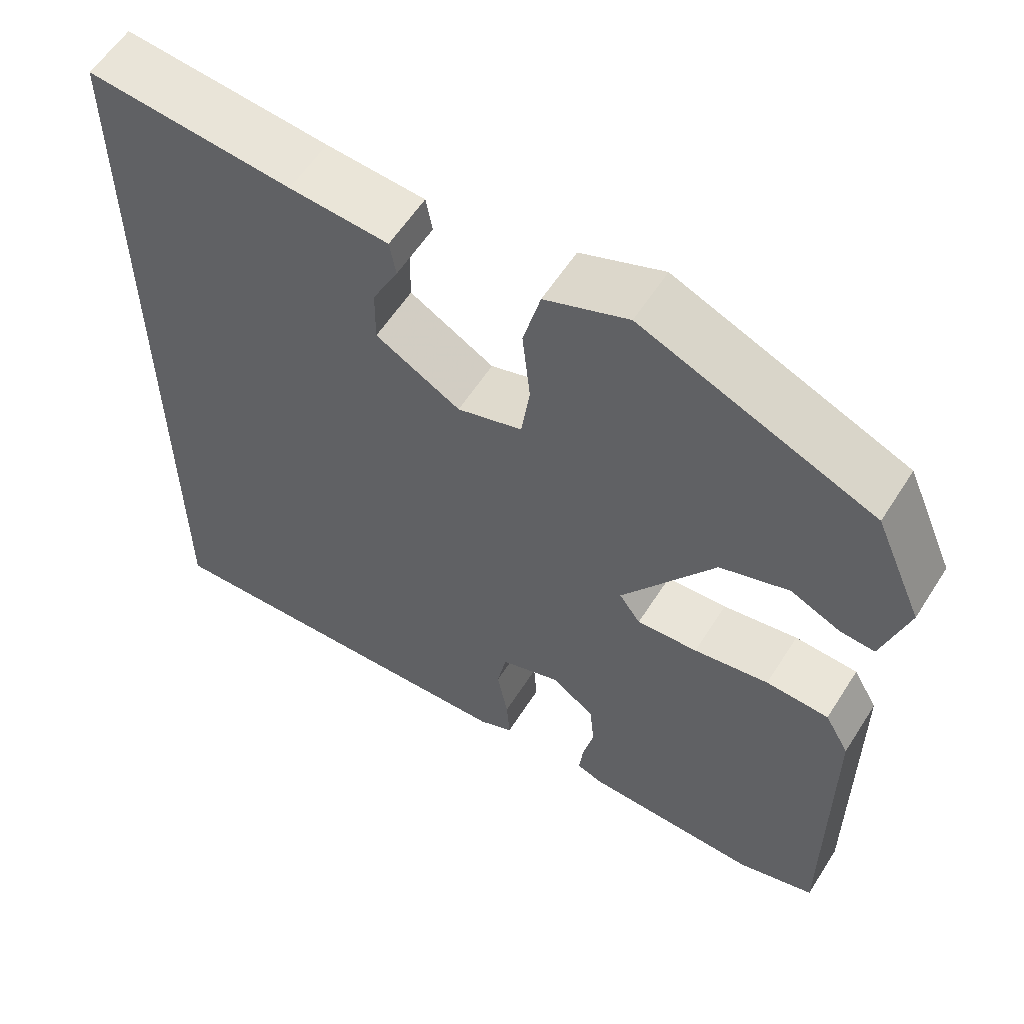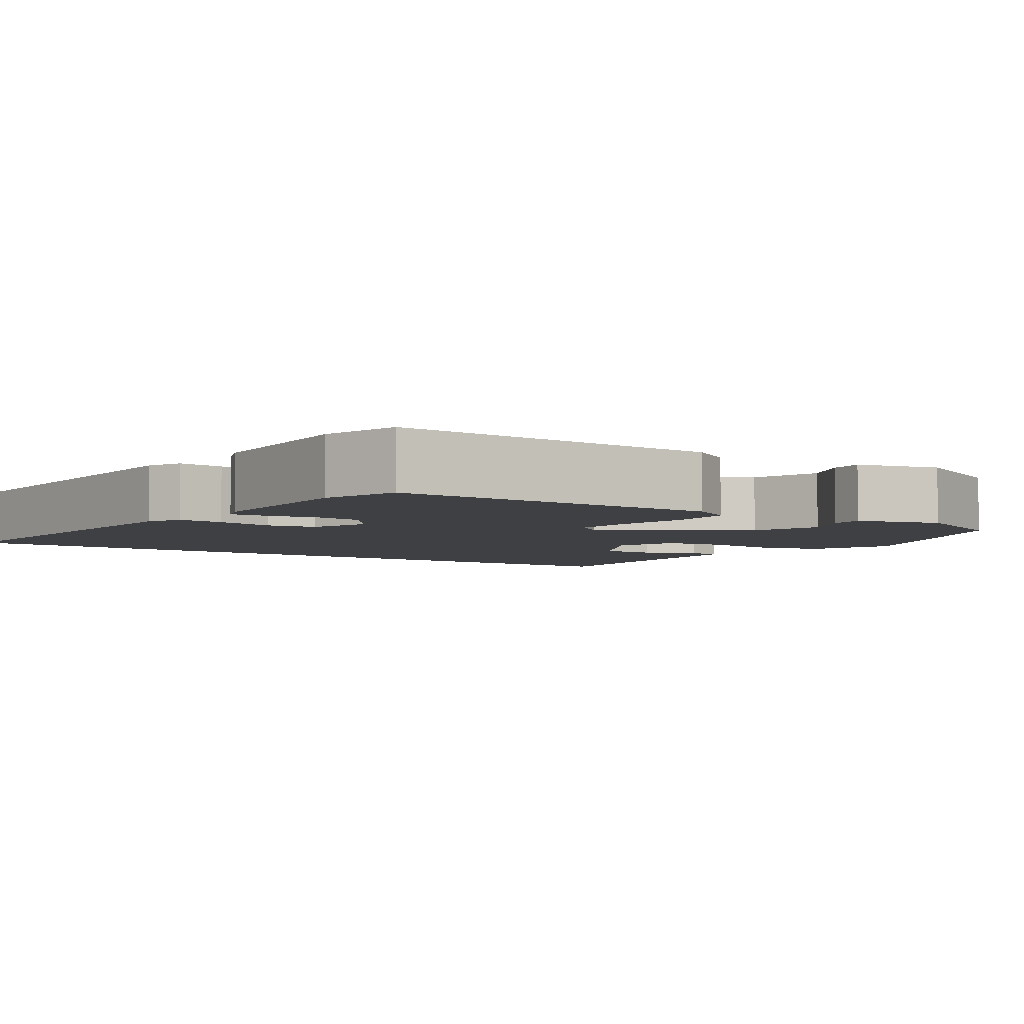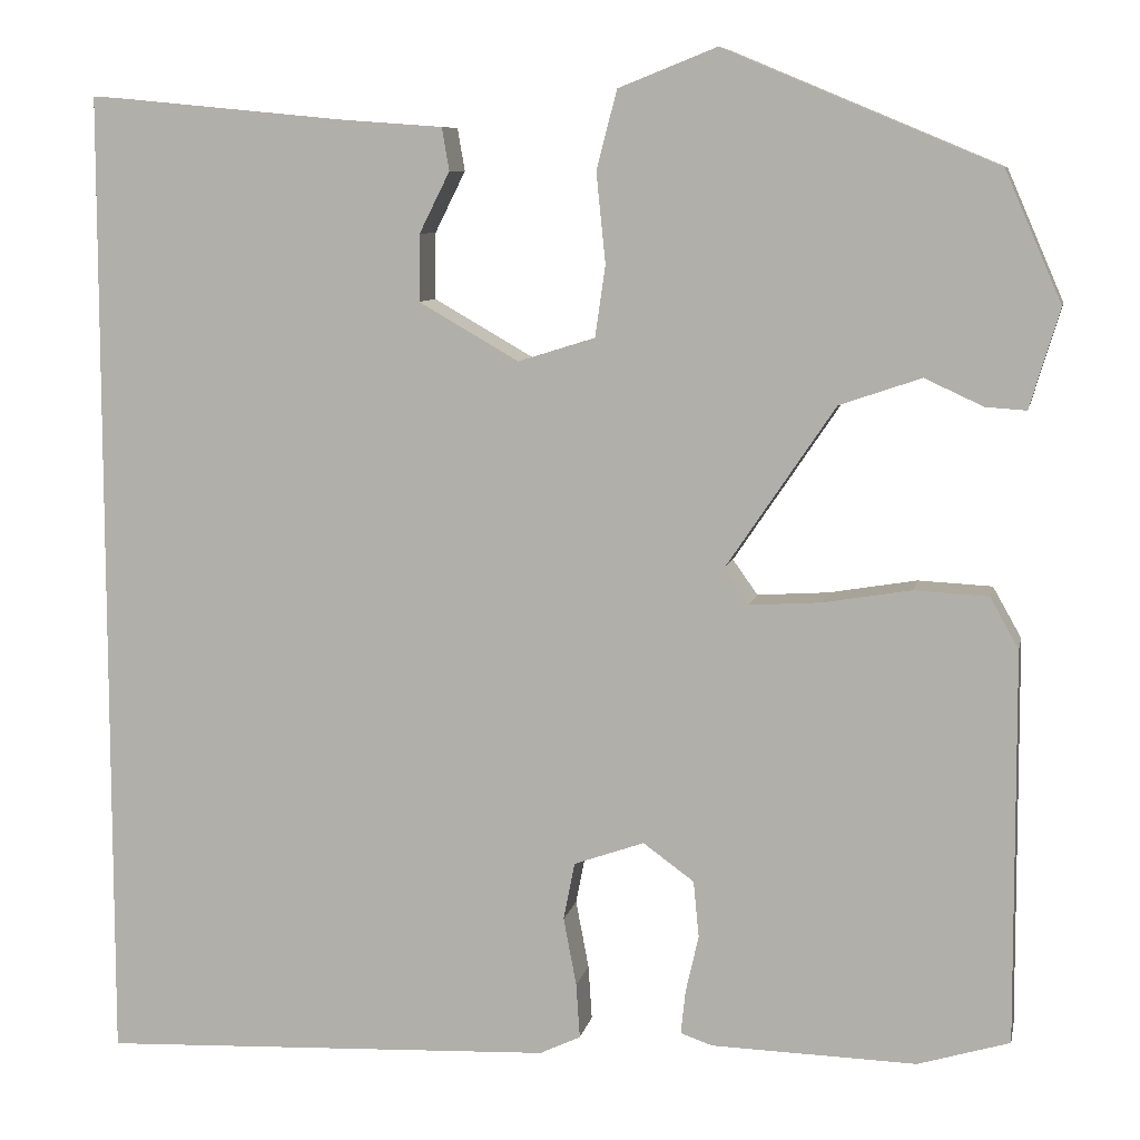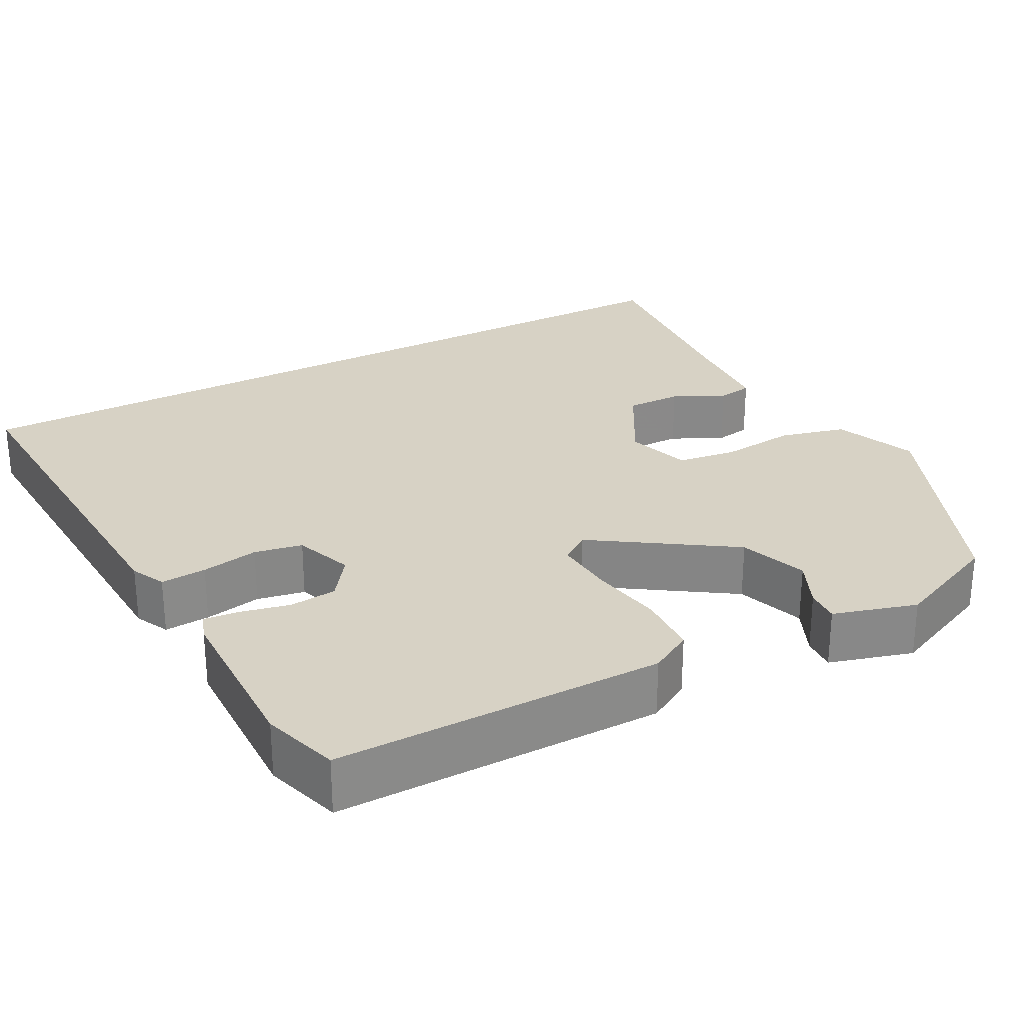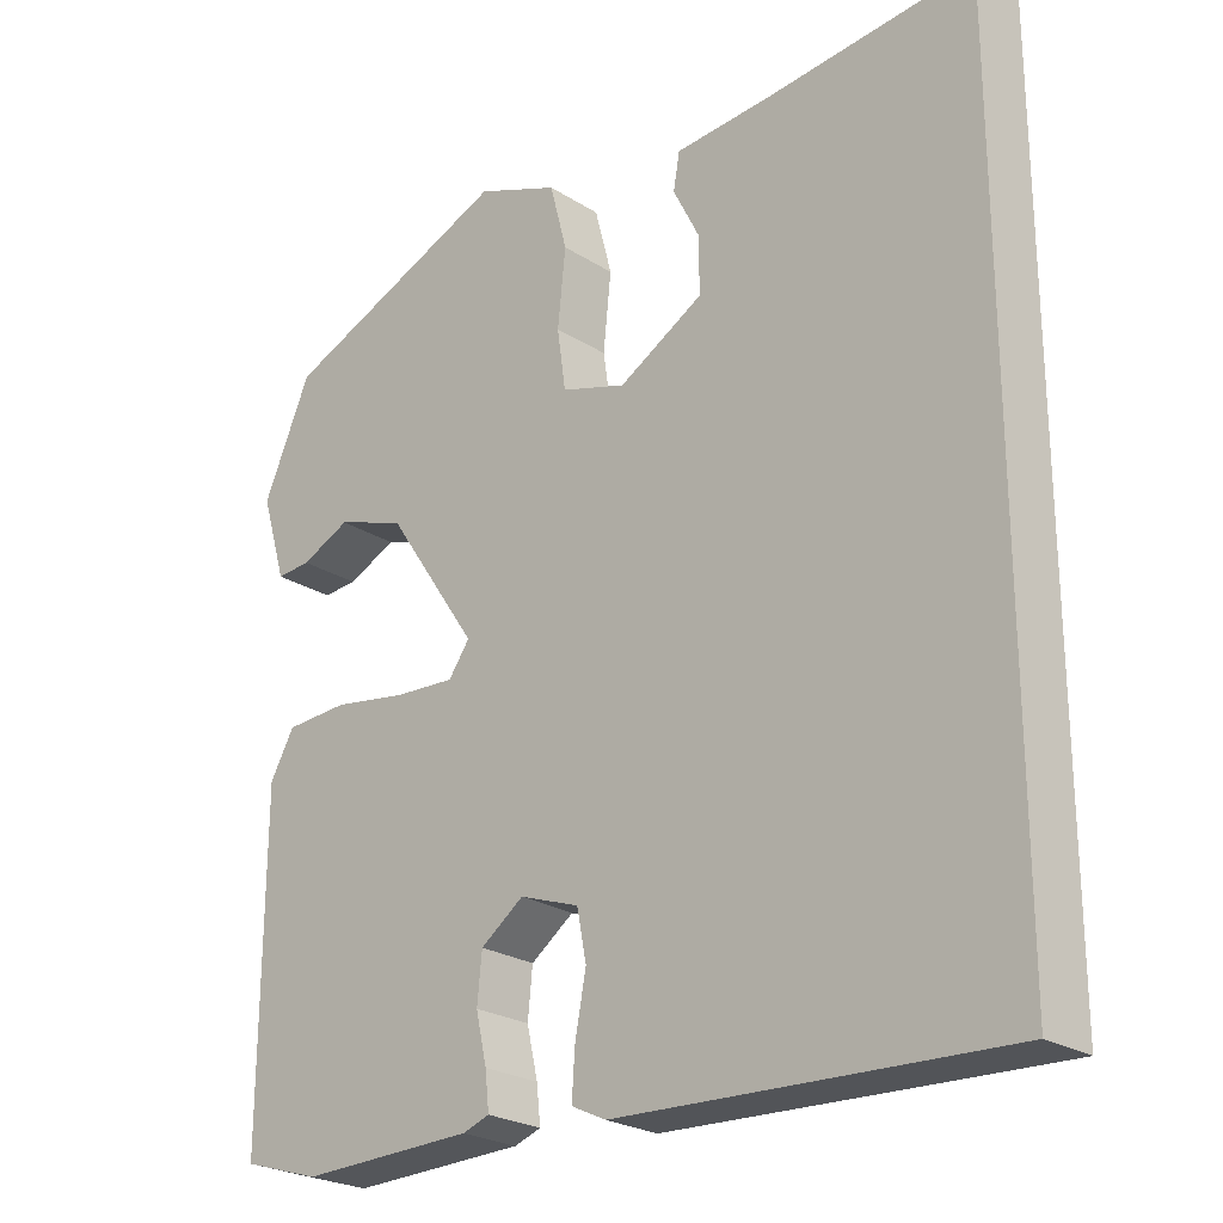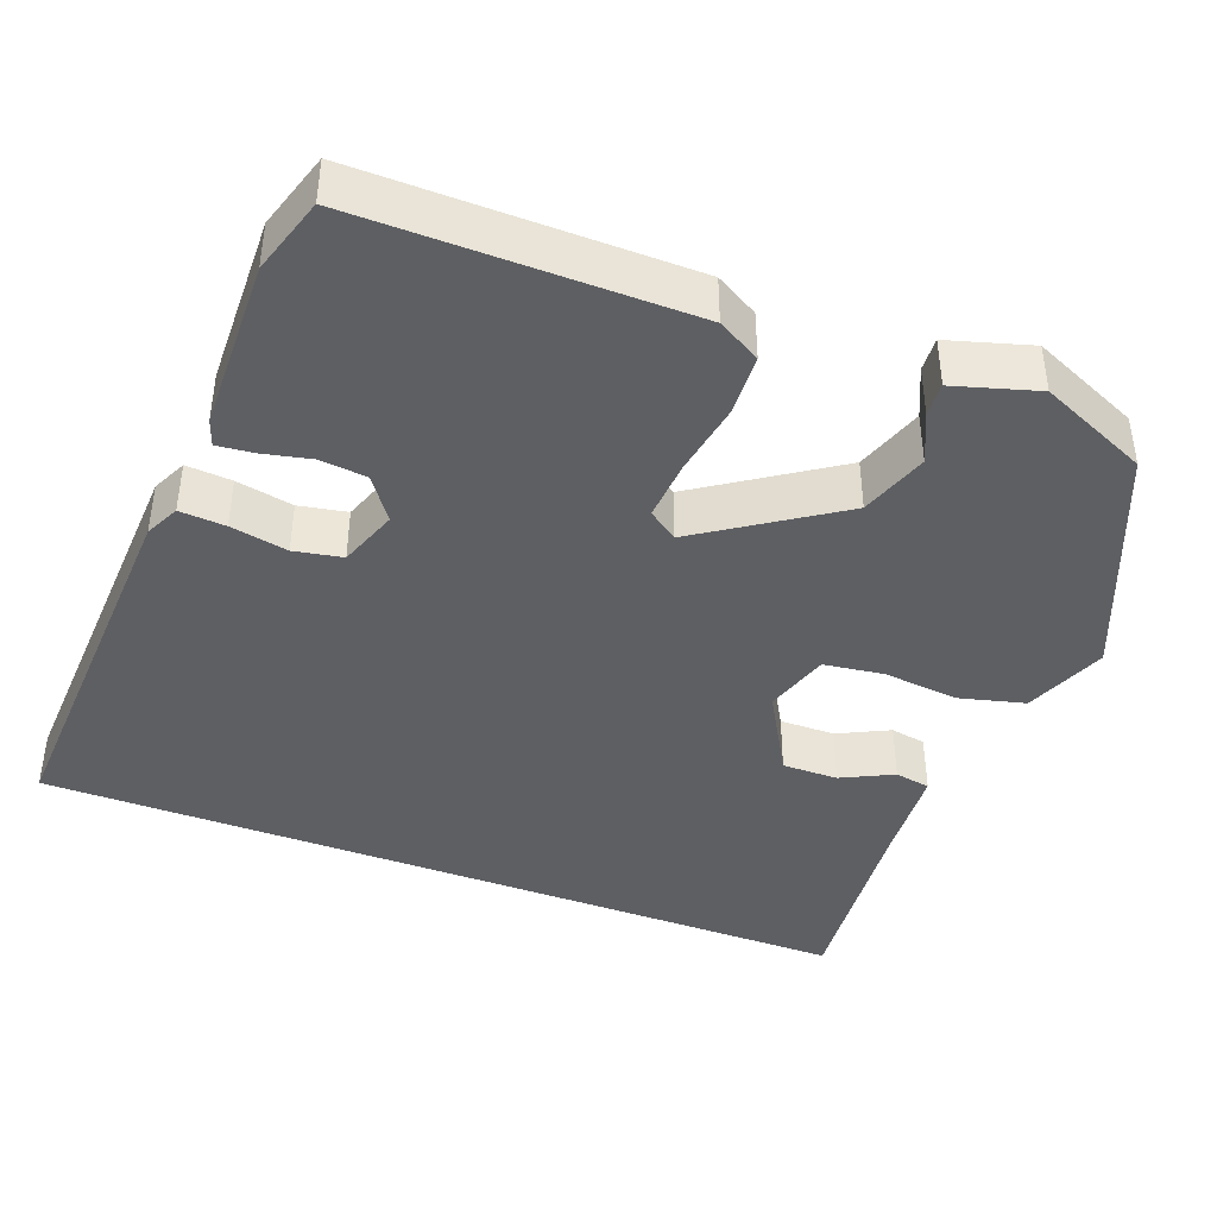
<metadata>
{"format":"obj","ext":"obj","renderer":"f3d","projection":"perspective","resolution":1024,"background":"white","views":[{"elev":58.6,"azim":-147.7,"up":"+Z"},{"elev":-4.7,"azim":-124.9,"up":"+Y"},{"elev":8.4,"azim":-168.6,"up":"+Z"},{"elev":27.4,"azim":-118.4,"up":"+Y"},{"elev":-24.4,"azim":43.8,"up":"+Z"},{"elev":-41.6,"azim":-111.0,"up":"+Y"}]}
</metadata>
<code>
v 0.5 0.07 -0.565
v 0.008 0.07 -0.544
v -0.036 0.07 -0.523
v -0.032 0.07 -0.464
v -0.018 0.07 -0.39
v -0.03 0.07 -0.328
v -0.106 0.07 -0.301
v -0.161 0.07 -0.341
v -0.167 0.07 -0.402
v -0.153 0.07 -0.464
v -0.148 0.07 -0.511
v -0.182 0.07 -0.523
v -0.404 0.07 -0.529
v -0.503 0.07 -0.499
v -0.501 0.07 -0.075
v -0.47 0.07 -0.02
v -0.39 0.07 -0.016
v -0.295 0.07 -0.032
v -0.218 0.07 -0.037
v -0.191 0.07 0.001
v -0.309 0.07 0.176
v -0.397 0.07 0.206
v -0.46 0.07 0.177
v -0.504 0.07 0.174
v -0.536 0.07 0.281
v -0.475 0.07 0.421
v -0.181 0.07 0.544
v -0.075 0.07 0.502
v -0.053 0.07 0.417
v -0.063 0.07 0.32
v -0.052 0.07 0.243
v 0.031 0.07 0.217
v 0.139 0.07 0.279
v 0.138 0.07 0.351
v 0.105 0.07 0.417
v 0.113 0.07 0.463
v 0.239 0.07 0.472
v 0.5 0.07 0.497
v 0.5 0 -0.565
v 0.008 0 -0.544
v -0.036 0 -0.523
v -0.032 0 -0.464
v -0.018 0 -0.39
v -0.03 0 -0.328
v -0.106 0 -0.301
v -0.161 0 -0.341
v -0.167 0 -0.402
v -0.153 0 -0.464
v -0.148 0 -0.511
v -0.182 0 -0.523
v -0.404 0 -0.529
v -0.503 0 -0.499
v -0.501 0 -0.075
v -0.47 0 -0.02
v -0.39 0 -0.016
v -0.295 0 -0.032
v -0.218 0 -0.037
v -0.191 0 0.001
v -0.309 0 0.176
v -0.397 0 0.206
v -0.46 0 0.177
v -0.504 0 0.174
v -0.536 0 0.281
v -0.475 0 0.421
v -0.181 0 0.544
v -0.075 0 0.502
v -0.053 0 0.417
v -0.063 0 0.32
v -0.052 0 0.243
v 0.031 0 0.217
v 0.139 0 0.279
v 0.138 0 0.351
v 0.105 0 0.417
v 0.113 0 0.463
v 0.239 0 0.472
v 0.5 0 0.497
f 3 4 5
f 2 3 5
f 1 2 5
f 38 1 5
f 37 38 5
f 34 35 36 37
f 33 34 37
f 33 37 5 6
f 32 33 6 7
f 31 32 7 8
f 30 31 8
f 29 30 8
f 27 28 29
f 26 27 29
f 25 26 29
f 24 25 29
f 23 24 29
f 22 23 29
f 21 22 29
f 20 21 29
f 20 29 8
f 19 20 8 9
f 18 19 9
f 16 17 18
f 15 16 18
f 14 15 18
f 13 14 18
f 12 13 18
f 11 12 18
f 10 11 18
f 9 10 18
f 43 42 41
f 43 41 40
f 43 40 39
f 43 39 76
f 43 76 75
f 75 74 73 72
f 75 72 71
f 44 43 75 71
f 45 44 71 70
f 46 45 70 69
f 46 69 68
f 46 68 67
f 67 66 65
f 67 65 64
f 67 64 63
f 67 63 62
f 67 62 61
f 67 61 60
f 67 60 59
f 67 59 58
f 46 67 58
f 47 46 58 57
f 47 57 56
f 56 55 54
f 56 54 53
f 56 53 52
f 56 52 51
f 56 51 50
f 56 50 49
f 56 49 48
f 56 48 47
f 1 39 40 2
f 2 40 41 3
f 3 41 42 4
f 4 42 43 5
f 5 43 44 6
f 6 44 45 7
f 7 45 46 8
f 8 46 47 9
f 9 47 48 10
f 10 48 49 11
f 11 49 50 12
f 12 50 51 13
f 13 51 52 14
f 14 52 53 15
f 15 53 54 16
f 16 54 55 17
f 17 55 56 18
f 18 56 57 19
f 19 57 58 20
f 20 58 59 21
f 21 59 60 22
f 22 60 61 23
f 23 61 62 24
f 24 62 63 25
f 25 63 64 26
f 26 64 65 27
f 27 65 66 28
f 28 66 67 29
f 29 67 68 30
f 30 68 69 31
f 31 69 70 32
f 32 70 71 33
f 33 71 72 34
f 34 72 73 35
f 35 73 74 36
f 36 74 75 37
f 37 75 76 38
f 38 76 39 1

</code>
